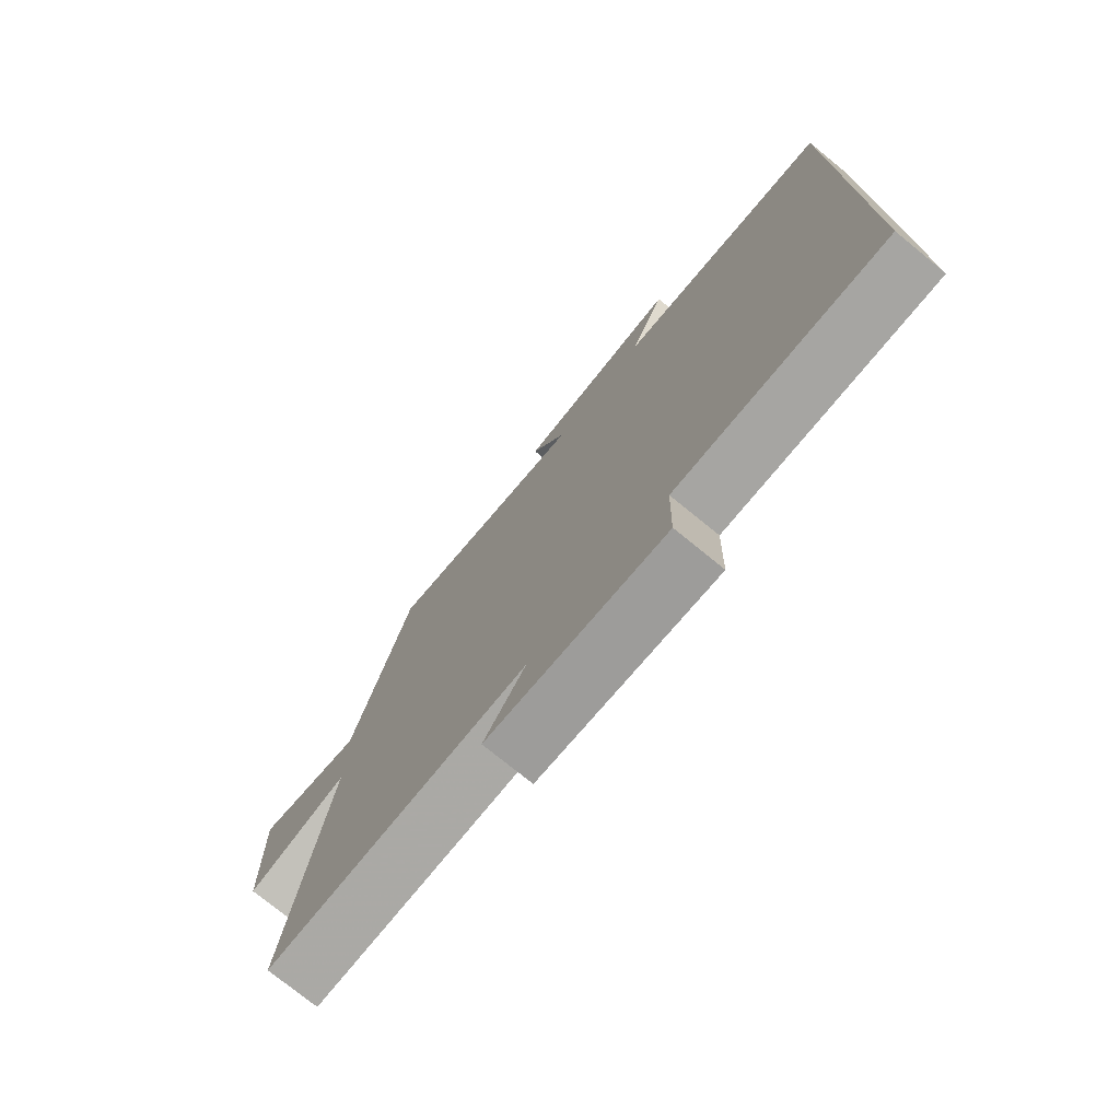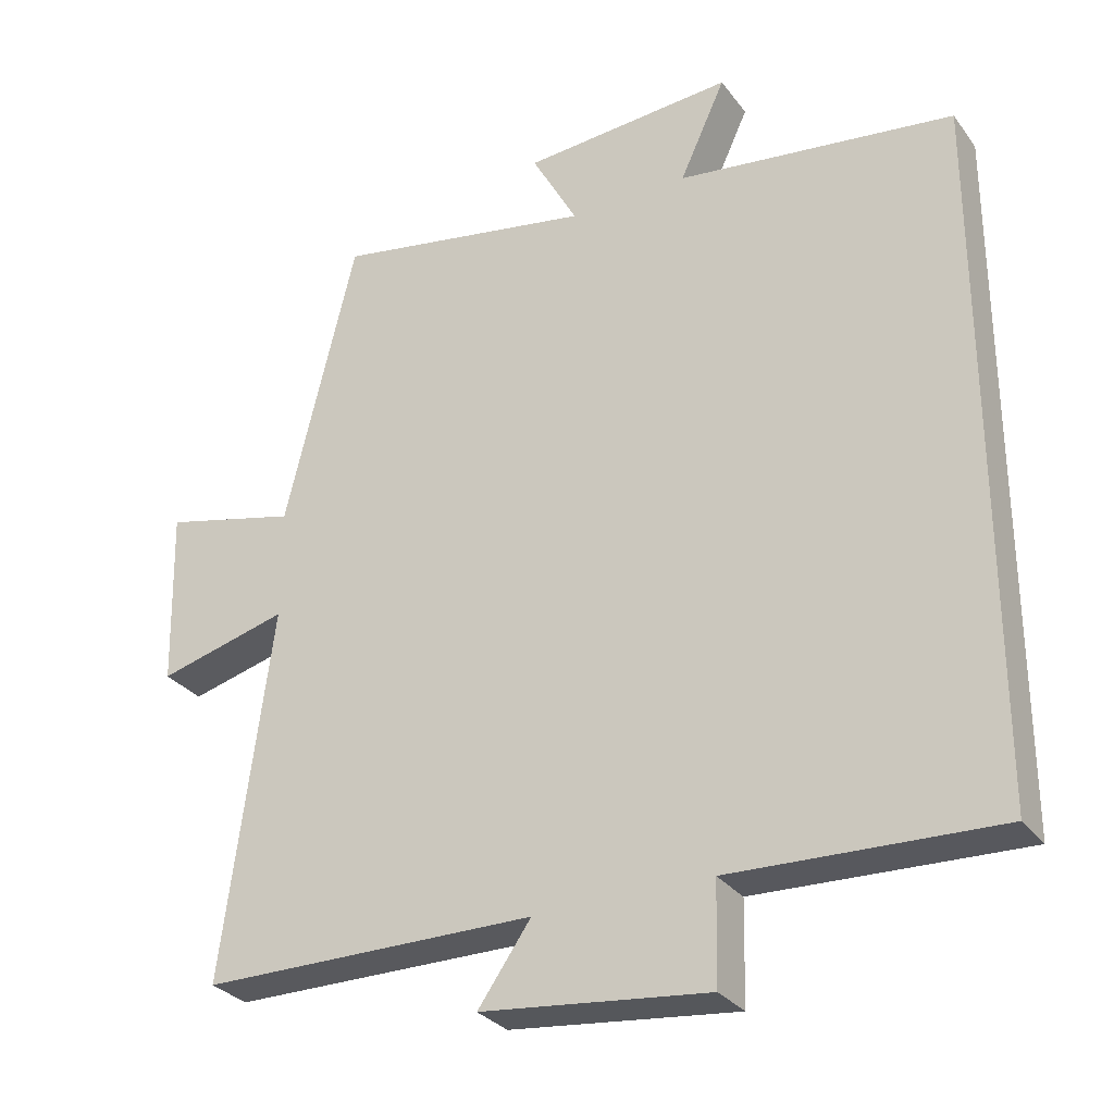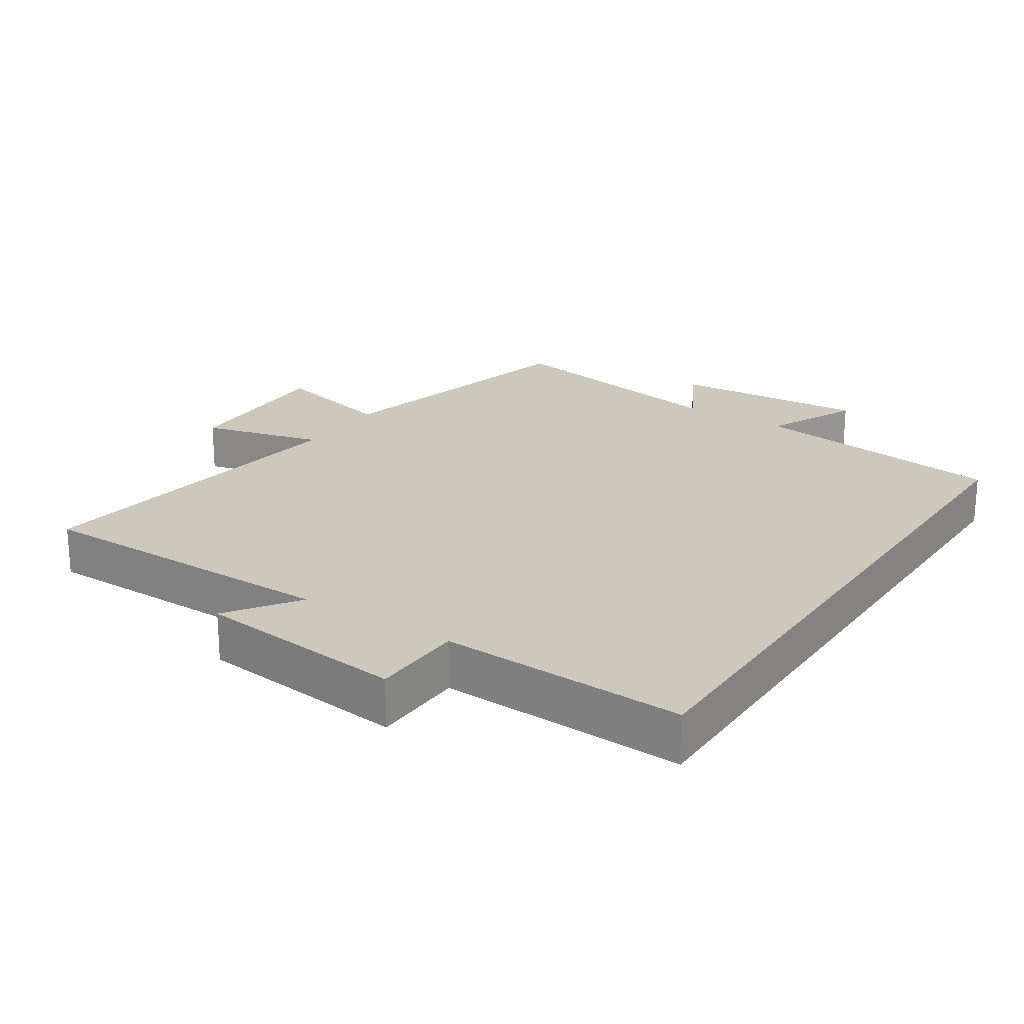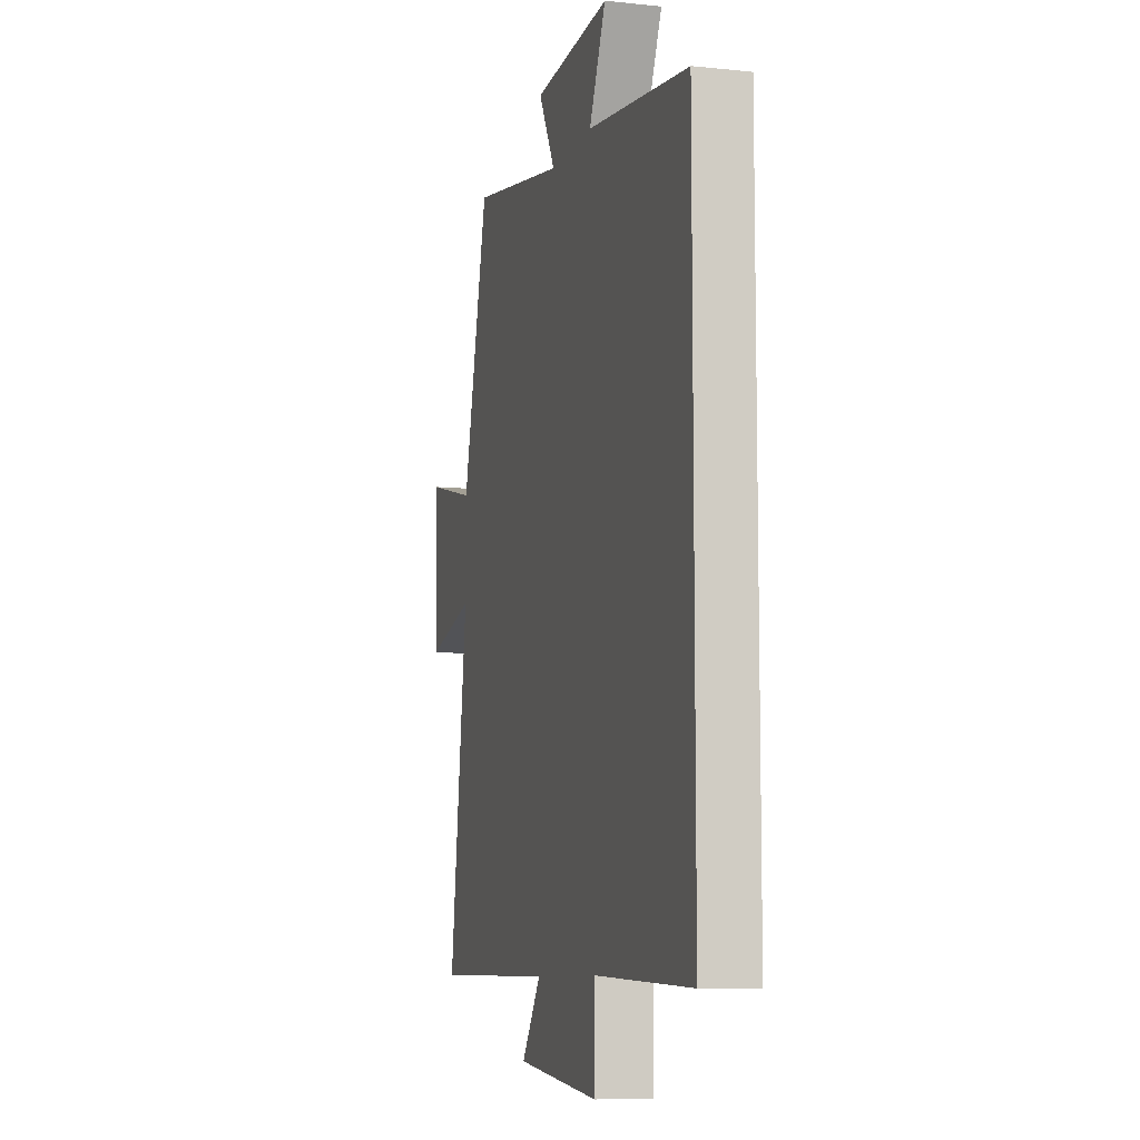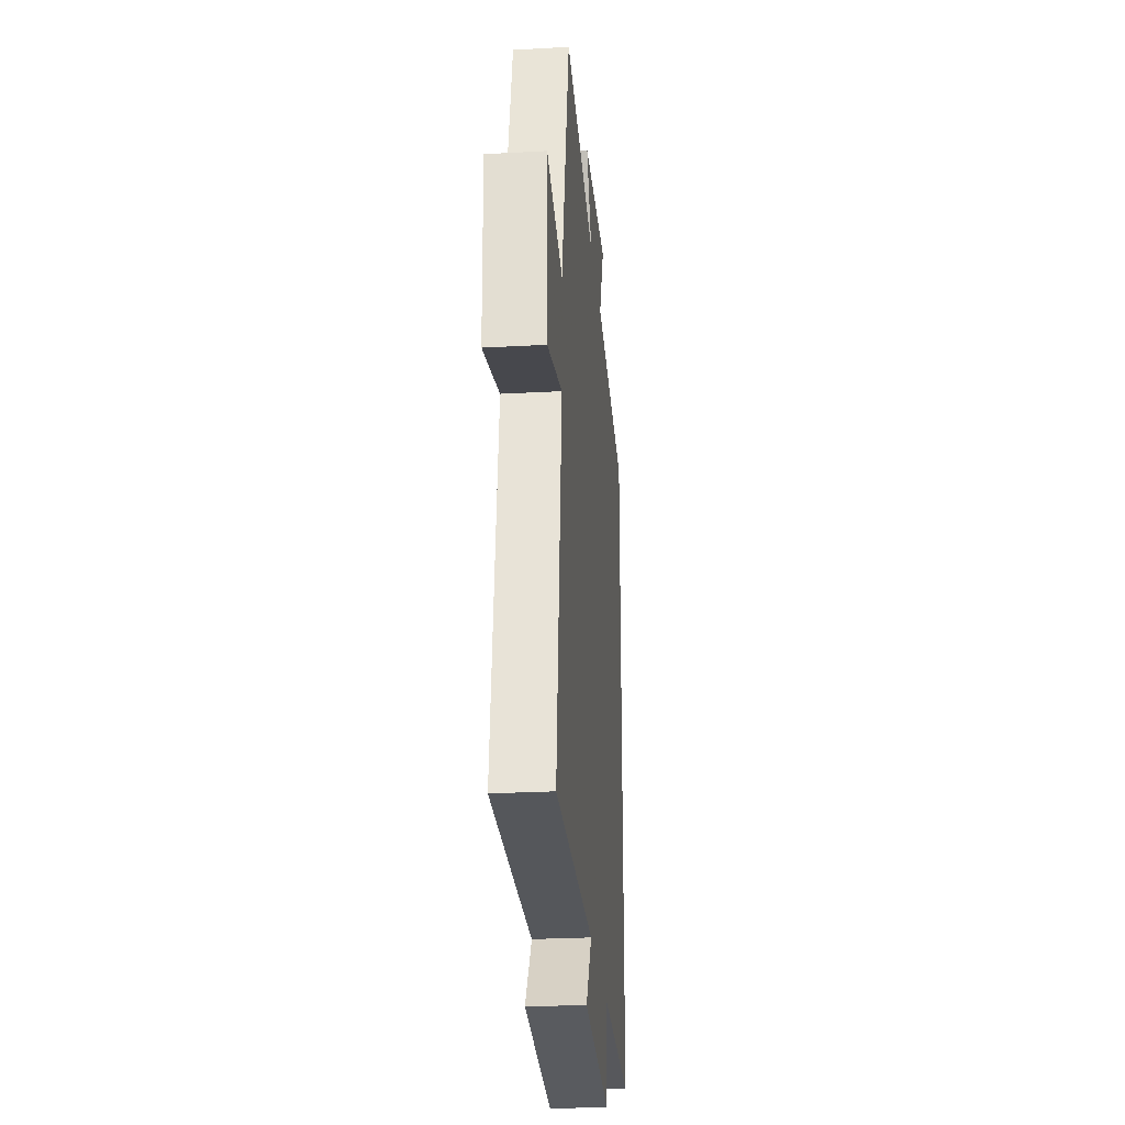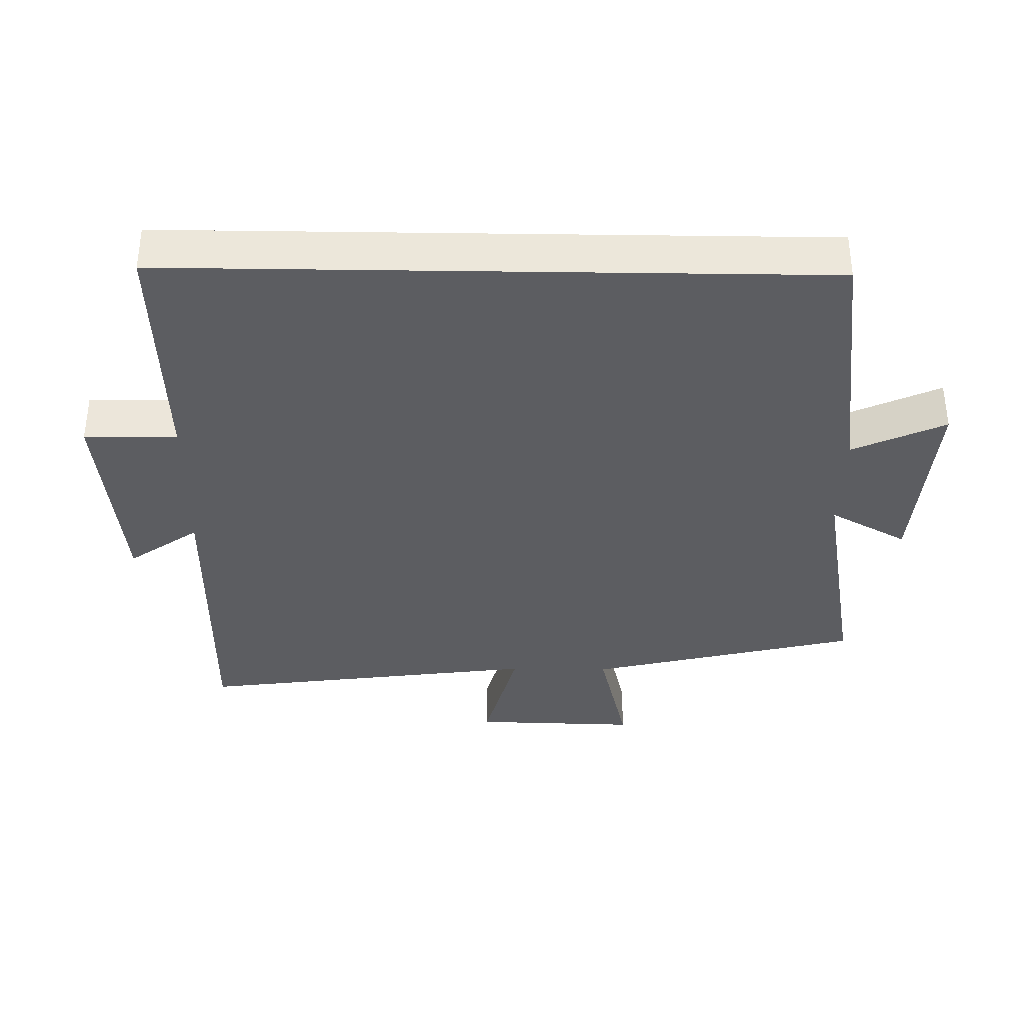
<metadata>
{"format":"obj","ext":"obj","renderer":"f3d","projection":"perspective","resolution":1024,"background":"white","views":[{"elev":-75.7,"azim":-129.1,"up":"+Z"},{"elev":-30.0,"azim":-150.2,"up":"+Z"},{"elev":22.2,"azim":-146.6,"up":"+Y"},{"elev":-8.7,"azim":-105.8,"up":"+Z"},{"elev":-26.5,"azim":95.0,"up":"+Z"},{"elev":-36.4,"azim":-90.9,"up":"+Y"}]}
</metadata>
<code>
v -0.5 0.07 -0.514
v -0.5 0.07 0.45
v -0.119 0.07 0.5
v -0.182 0.07 0.637
v 0.108 0.07 0.615
v 0.045 0.07 0.5
v 0.403 0.07 0.564
v 0.5 0.07 0.163
v 0.685 0.07 0.208
v 0.679 0.07 -0.036
v 0.5 0.07 0.011
v 0.567 0.07 -0.498
v 0.107 0.07 -0.5
v 0.18 0.07 -0.604
v -0.132 0.07 -0.638
v -0.135 0.07 -0.5
v -0.5 0 -0.514
v -0.5 0 0.45
v -0.119 0 0.5
v -0.182 0 0.637
v 0.108 0 0.615
v 0.045 0 0.5
v 0.403 0 0.564
v 0.5 0 0.163
v 0.685 0 0.208
v 0.679 0 -0.036
v 0.5 0 0.011
v 0.567 0 -0.498
v 0.107 0 -0.5
v 0.18 0 -0.604
v -0.132 0 -0.638
v -0.135 0 -0.5
f 13 14 15 16
f 11 12 13 16
f 11 16 1 2
f 8 9 10 11
f 6 7 8 11
f 6 11 2 3
f 3 4 5 6
f 32 31 30 29
f 32 29 28 27
f 18 17 32 27
f 27 26 25 24
f 27 24 23 22
f 19 18 27 22
f 22 21 20 19
f 1 17 18 2
f 2 18 19 3
f 3 19 20 4
f 4 20 21 5
f 5 21 22 6
f 6 22 23 7
f 7 23 24 8
f 8 24 25 9
f 9 25 26 10
f 10 26 27 11
f 11 27 28 12
f 12 28 29 13
f 13 29 30 14
f 14 30 31 15
f 15 31 32 16
f 16 32 17 1

</code>
